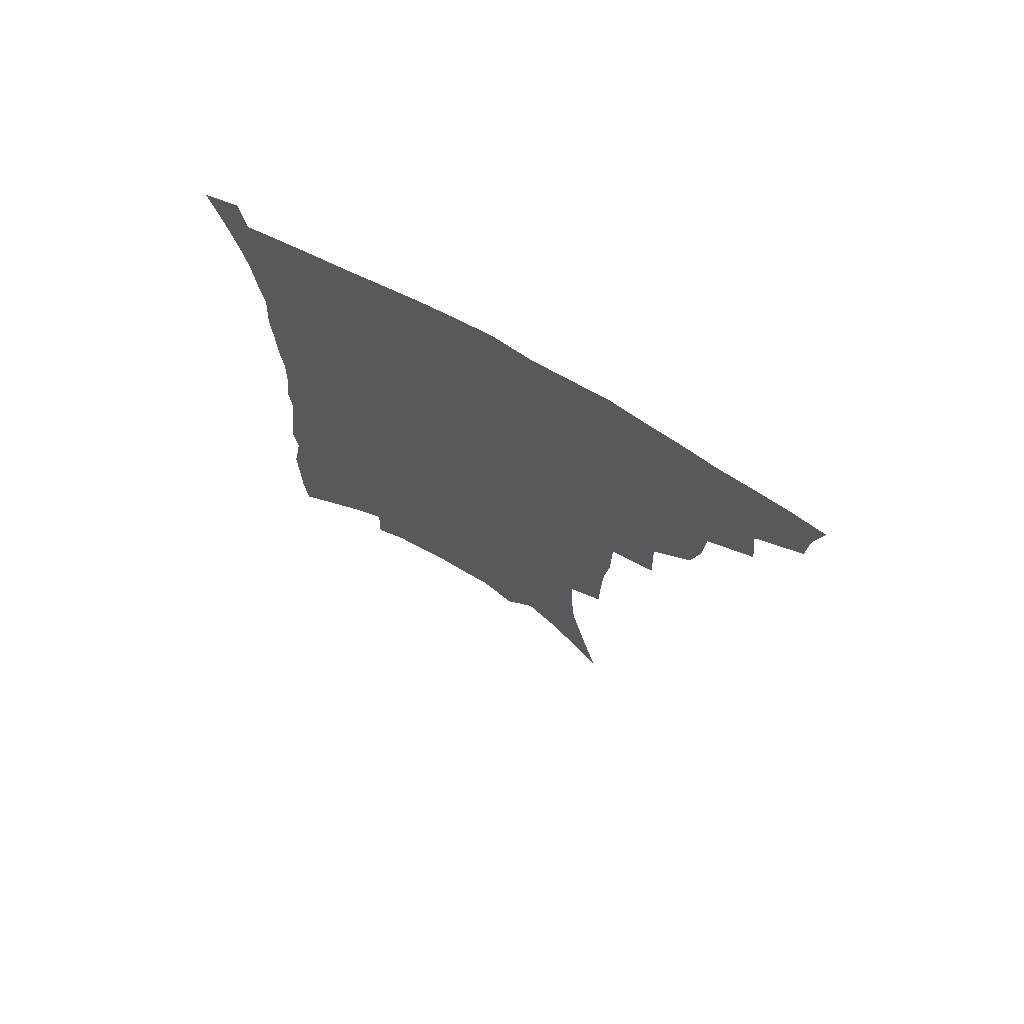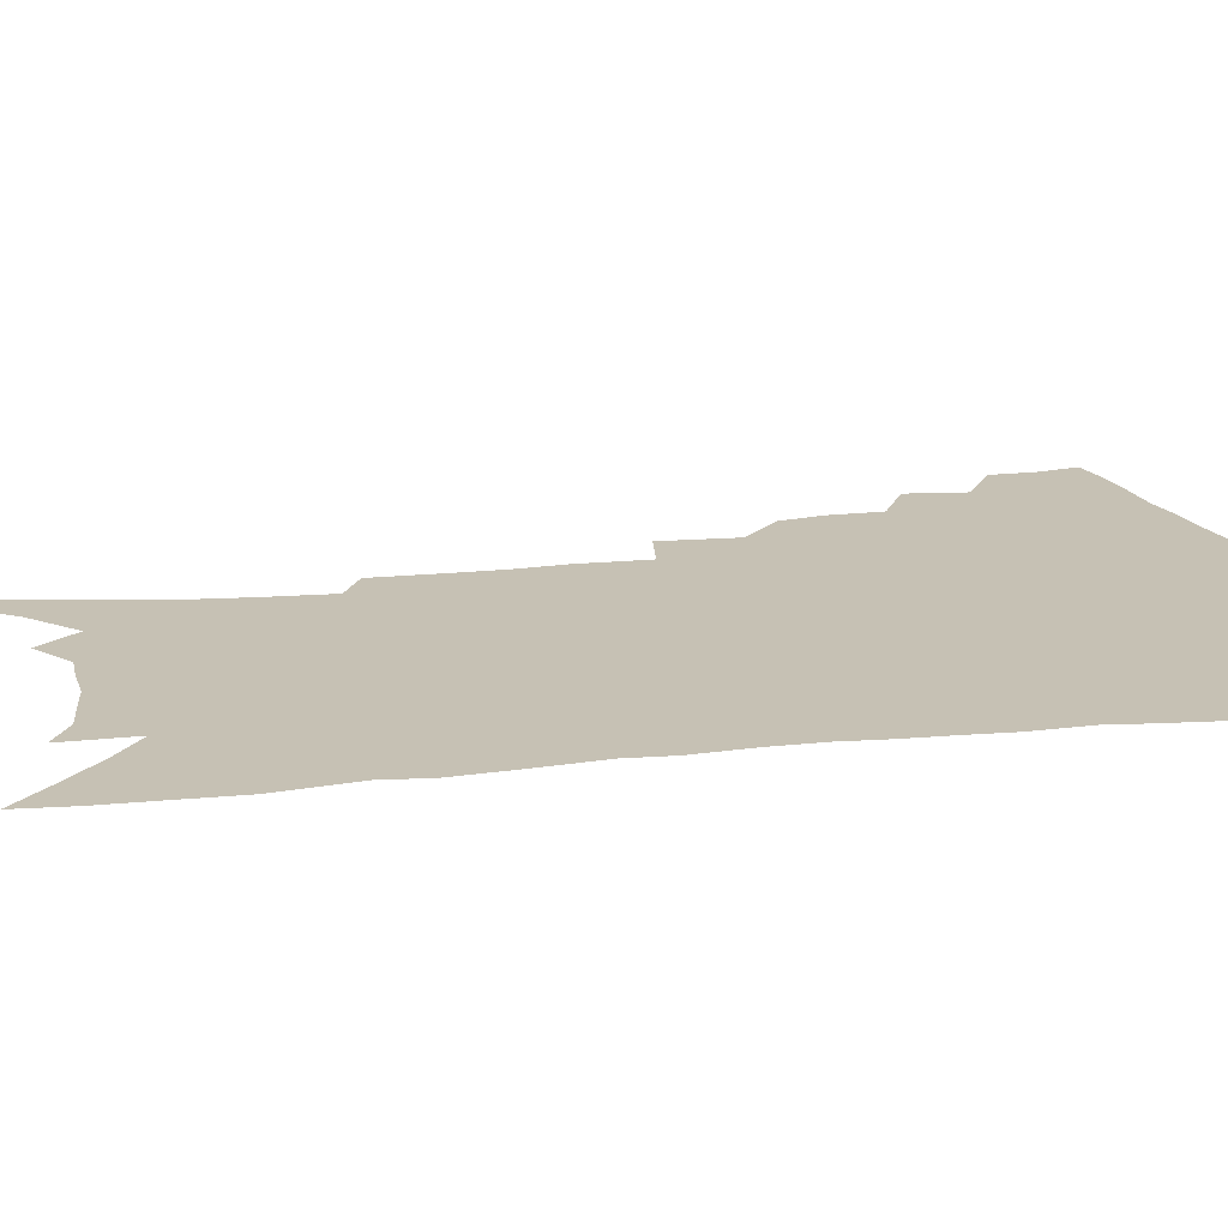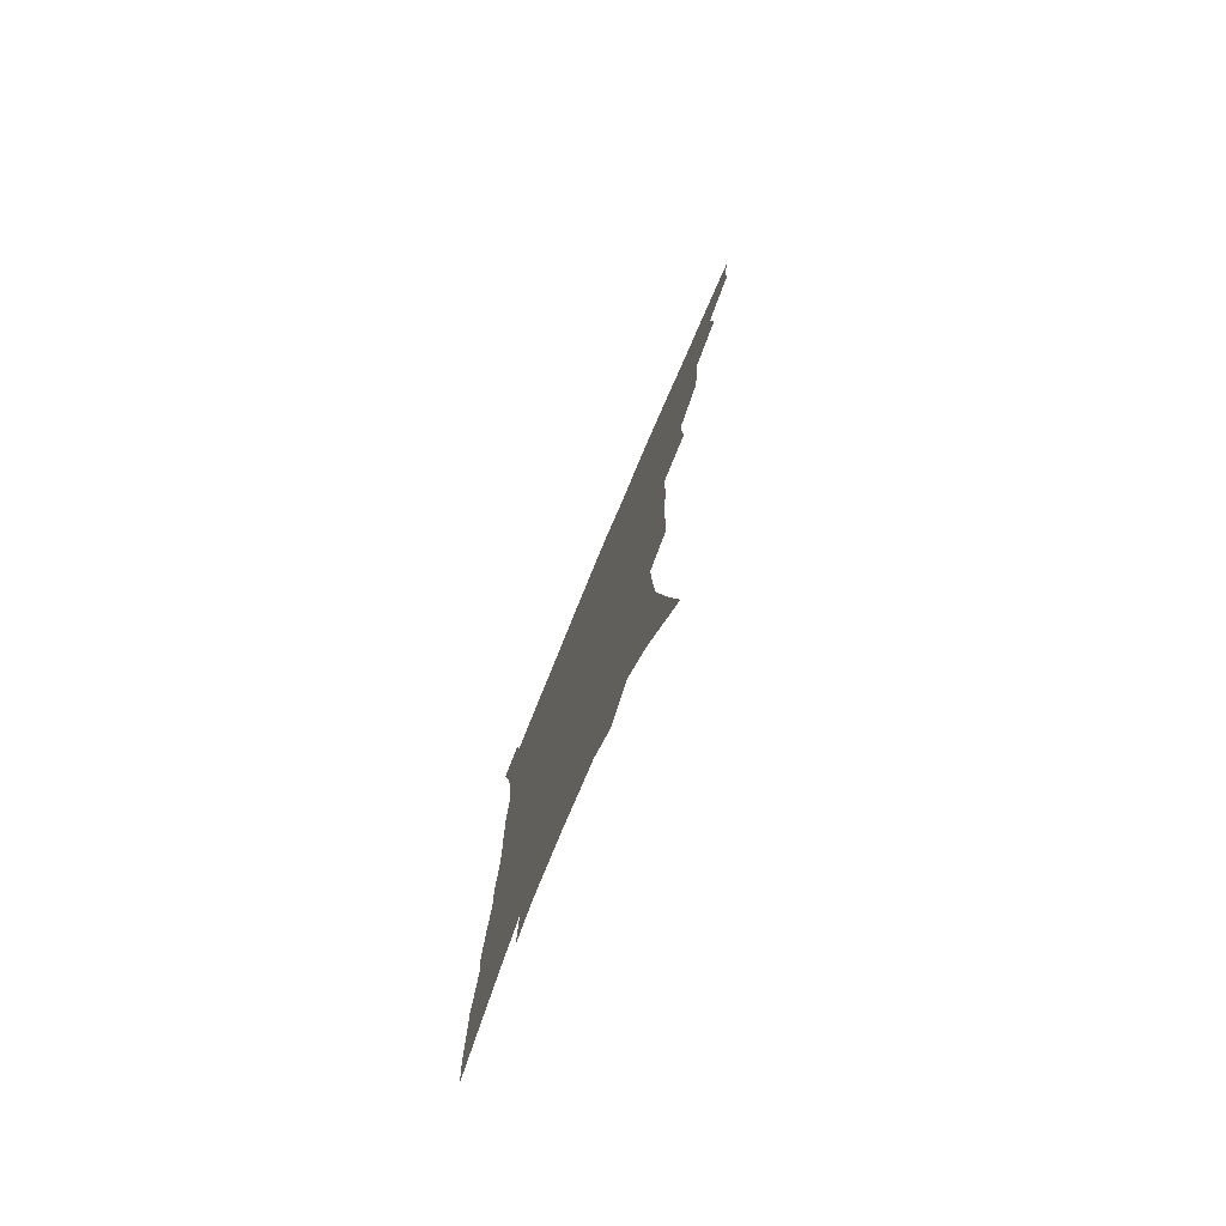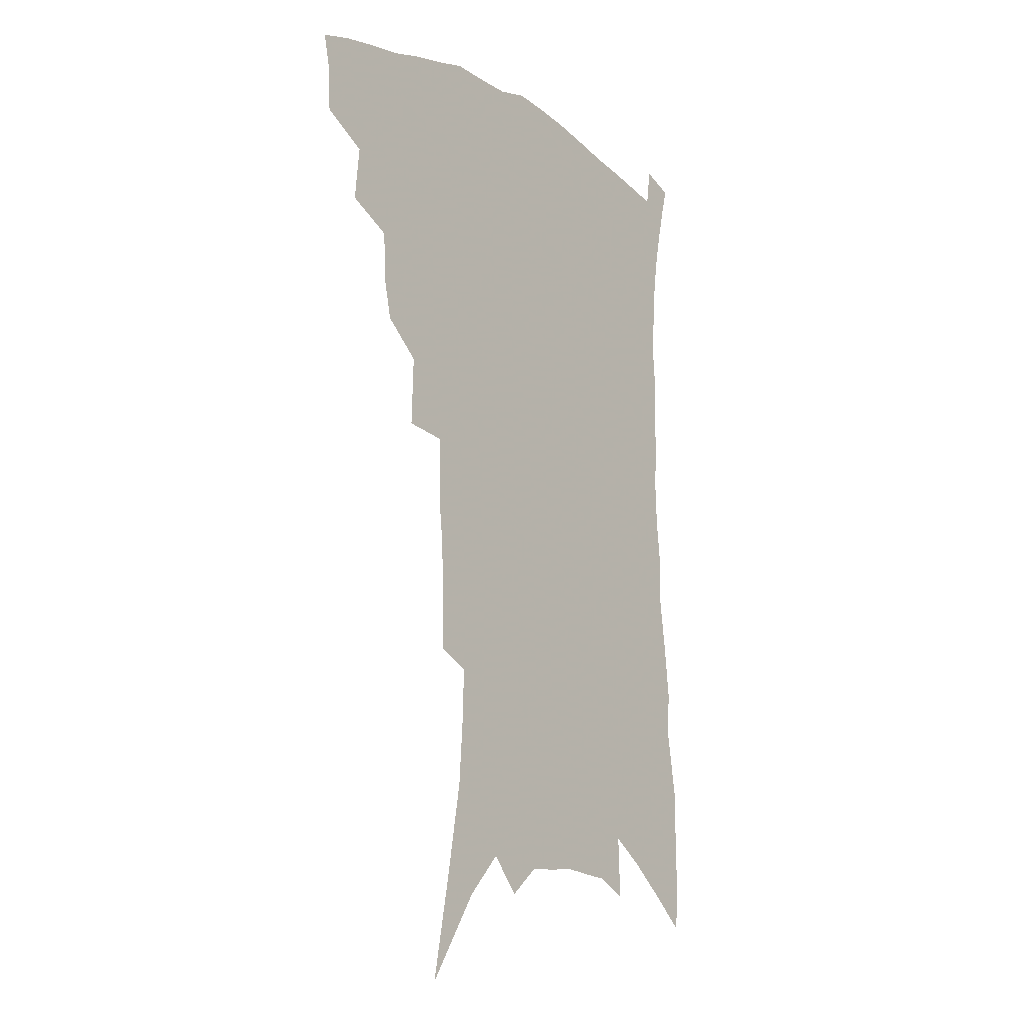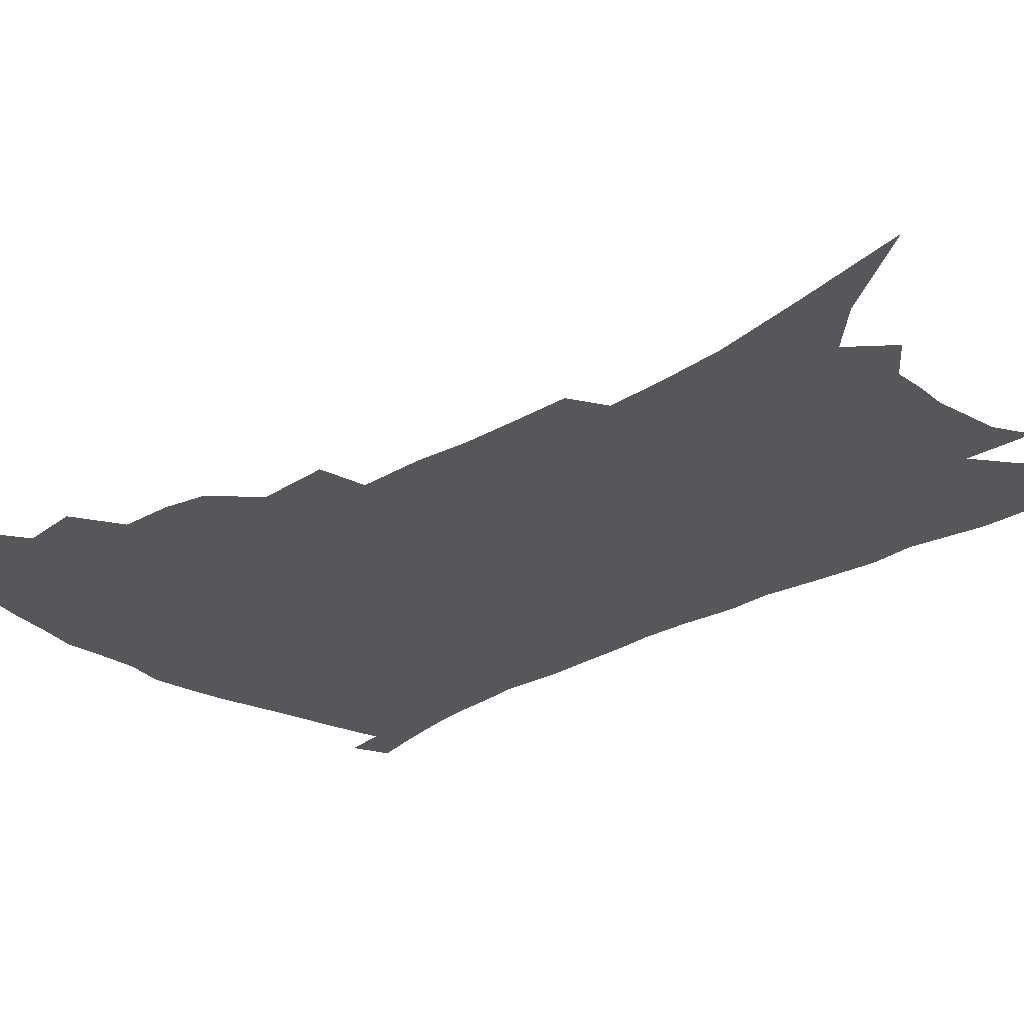
<metadata>
{"format":"obj","ext":"obj","renderer":"f3d","projection":"perspective","resolution":1024,"background":"white","views":[{"elev":73.6,"azim":-150.9,"up":"+Y"},{"elev":18.5,"azim":80.1,"up":"+Z"},{"elev":-78.4,"azim":-112.8,"up":"+Y"},{"elev":-15.3,"azim":-51.6,"up":"+Y"},{"elev":-26.7,"azim":-45.8,"up":"+Z"}]}
</metadata>
<code>
v 453.3 390.4 0
v 452.7 406.2 0
v 449.8 420 0
v 468.3 359.6 0
v 470.4 380.3 0
v 467.9 394.2 0
v 466.5 408.9 0
v 462.8 423.9 0
v 489.3 317.4 0
v 486.1 332.3 0
v 485.2 350.6 0
v 486.2 370.1 0
v 484.4 384.3 0
v 482.2 398 0
v 479.8 411.5 0
v 476.3 426.6 0
v 502.4 278.7 0
v 503.3 304.8 0
v 502.9 326.5 0
v 501.5 342.6 0
v 501.1 359.7 0
v 499.7 373.9 0
v 497.9 387.5 0
v 495.7 400.7 0
v 493.1 414.2 0
v 490 428.7 0
v 522 194.8 0
v 521.7 215.1 0
v 521.2 235.1 0
v 519.3 252.6 0
v 519.2 276.5 0
v 517.5 295.9 0
v 516.4 314.5 0
v 514.6 329.3 0
v 514 345.7 0
v 513.9 362.7 0
v 512.8 376.9 0
v 511 390.1 0
v 509 403.1 0
v 506.6 416.1 0
v 503 432.6 0
v 519 71.86 0
v 526.3 110.2 0
v 532.3 144.6 0
v 533.9 167.1 0
v 534.6 188.3 0
v 535.2 211.9 0
v 534.5 230.9 0
v 533.3 249 0
v 532.2 267.9 0
v 531.2 287 0
v 530.3 305.6 0
v 530.1 323.7 0
v 529.4 338.7 0
v 527.6 351.7 0
v 527.3 366.9 0
v 525.8 379.6 0
v 523.9 392.3 0
v 521.8 405.4 0
v 519.6 418.8 0
v 516.3 435.5 0
v 540 104.5 0
v 543.6 133.8 0
v 546.3 160.4 0
v 546.8 181.5 0
v 546.3 200.3 0
v 547.1 224.9 0
v 545.5 240.4 0
v 544.3 257.7 0
v 543.5 276.2 0
v 542.2 292 0
v 541.9 311 0
v 541.3 325.6 0
v 541 341.8 0
v 540.1 355.4 0
v 539.4 368.7 0
v 539 382.1 0
v 536.7 394.4 0
v 535.2 407.3 0
v 532.8 421.6 0
v 529.6 439.1 0
v 554.2 119.6 0
v 557.9 151.1 0
v 558.8 173.6 0
v 558 190.8 0
v 558 212.4 0
v 557.7 232.8 0
v 556.4 248.6 0
v 555.7 266.7 0
v 554.3 280.9 0
v 553.5 297.4 0
v 552.7 312.2 0
v 553 329.8 0
v 552.7 344.6 0
v 552 357.5 0
v 551.3 370.2 0
v 551.1 383.5 0
v 549.9 395.6 0
v 548.8 408 0
v 546.6 422.2 0
v 543.9 438.6 0
v 565.5 106.3 0
v 568 135.2 0
v 569 158.1 0
v 569.4 180.4 0
v 568.9 199.1 0
v 568.3 218.4 0
v 567.5 236.3 0
v 566.6 252.8 0
v 565.9 269.8 0
v 565.2 285.8 0
v 564.5 301 0
v 564.7 318.9 0
v 563.8 331.4 0
v 564.4 347.5 0
v 563.7 359.3 0
v 563.8 372.6 0
v 563.1 384.5 0
v 562.1 396.7 0
v 561.4 409.1 0
v 560.1 422.4 0
v 557.7 438.7 0
v 578 116.8 0
v 579.3 141.5 0
v 579.9 164.7 0
v 579.5 182.3 0
v 578.9 201.7 0
v 578.3 223 0
v 577.7 242.7 0
v 576.7 256.3 0
v 576.3 273.1 0
v 575.7 287.9 0
v 575.2 303 0
v 575.3 320.8 0
v 575.4 335.4 0
v 575.3 348.1 0
v 575.2 360.6 0
v 575.5 374 0
v 574.9 385.4 0
v 574.8 397.4 0
v 574 410 0
v 573 423.4 0
v 570.8 441.9 0
v 589 117.2 0
v 590 144.9 0
v 590.1 165.8 0
v 589.7 185.4 0
v 589.1 205.6 0
v 588.6 220.4 0
v 587 246.8 0
v 586.9 259.8 0
v 586.7 274.4 0
v 586.2 290.5 0
v 585.8 305.5 0
v 585.9 321.8 0
v 586 336.3 0
v 586.3 348.8 0
v 586.3 360.8 0
v 586.7 373.9 0
v 586.9 385.7 0
v 587 397.6 0
v 587 409.8 0
v 585.9 424.2 0
v 584.6 440.5 0
v 600.3 118.4 0
v 600.6 145.1 0
v 600.4 166.2 0
v 599.8 187.2 0
v 599.1 206.3 0
v 598.7 221.2 0
v 598.4 238.6 0
v 597.5 255.3 0
v 596.8 275.1 0
v 596.4 291.6 0
v 596.2 306.5 0
v 596.3 322 0
v 596.6 334.8 0
v 597.1 349.4 0
v 597.6 361.5 0
v 598.2 374 0
v 598.9 385.7 0
v 599.2 397.6 0
v 599.3 410 0
v 599 423.6 0
v 598.4 438.5 0
v 611.5 117.2 0
v 611.2 144.1 0
v 610.9 163.5 0
v 610.2 185.3 0
v 609.4 204.5 0
v 608.8 224.1 0
v 608.3 241.6 0
v 607.4 260.3 0
v 607 274.5 0
v 606.5 291.4 0
v 606.5 306.1 0
v 606.8 320.4 0
v 607.1 335.2 0
v 607.7 348.1 0
v 608.5 361.6 0
v 609.4 373.7 0
v 610.4 385.2 0
v 611.7 396.8 0
v 612.6 408.4 0
v 612.7 421.5 0
v 612.7 435.5 0
v 622.9 116.2 0
v 622.5 138.7 0
v 621.5 162.1 0
v 621 181.4 0
v 619.8 202.5 0
v 618.8 223.4 0
v 618.2 240.9 0
v 617.6 257.2 0
v 617.1 273.7 0
v 617.1 288.1 0
v 616.9 303.8 0
v 617.5 317.4 0
v 617.2 335.2 0
v 618.3 347.1 0
v 619 360.9 0
v 620.4 372.1 0
v 621.7 384 0
v 623.1 395.7 0
v 624.5 407.3 0
v 625.9 419.2 0
v 626.5 432.4 0
v 634.8 110 0
v 634 133.3 0
v 633.4 154.4 0
v 631.8 178.2 0
v 630.6 198.7 0
v 629.3 219.5 0
v 629 235.9 0
v 629.4 249.9 0
v 627.3 271.2 0
v 627.5 285.3 0
v 627.3 300.8 0
v 628.7 312.5 0
v 628.5 329.6 0
v 629.3 343.2 0
v 629.5 358.7 0
v 631.3 370 0
v 632.8 383.9 0
v 634.4 394.4 0
v 636.1 405.8 0
v 637.9 417.3 0
v 639.1 430.2 0
v 646.8 124.2 0
v 644.9 149.1 0
v 644 169.9 0
v 642.6 191.1 0
v 641 212 0
v 639.8 230.8 0
v 639.8 246.6 0
v 639.4 263.1 0
v 638.6 280.2 0
v 639 294.4 0
v 638.7 311.1 0
v 639.2 325.5 0
v 640.9 337.9 0
v 641.3 352.9 0
v 642.4 366.8 0
v 643.4 381.3 0
v 645.4 392.8 0
v 647.5 403.9 0
v 649.5 415.5 0
v 651.4 427.7 0
v 660.6 112.5 0
v 659.2 135.7 0
v 657.5 158.5 0
v 656.3 179.2 0
v 654.6 200.2 0
v 653.2 219.7 0
v 652.2 237.9 0
v 651.6 254.8 0
v 651.3 271.3 0
v 650.1 288.9 0
v 650.3 304.2 0
v 652.3 316.8 0
v 651.8 333.9 0
v 651.9 349.8 0
v 653.3 363.4 0
v 654.7 376.8 0
v 656.7 389.4 0
v 658.8 401.8 0
v 661.1 413.3 0
v 663.4 425 0
v 665.4 439.6 0
v 675.1 99.46 0
v 676.1 117.4 0
v 675.9 137.3 0
v 675.8 156.4 0
v 671.5 182.4 0
v 672.8 197.8 0
v 670.5 218.5 0
v 667.7 239.5 0
v 668.3 254.5 0
v 666.3 273.9 0
v 665.6 290.8 0
v 666.4 305.3 0
v 666.5 321.5 0
v 666.9 337.2 0
v 665.5 356.5 0
v 667 370.2 0
v 668.1 385.6 0
v 670.1 398.9 0
v 672.5 410.8 0
v 675.1 422.5 0
v 678.2 434.5 0
f 5 6 1
f 1 6 2
f 6 7 2
f 2 7 3
f 7 8 3
f 11 12 4
f 4 12 5
f 12 13 5
f 5 13 6
f 13 14 6
f 6 14 7
f 14 15 7
f 7 15 8
f 15 16 8
f 18 19 9
f 9 19 10
f 19 20 10
f 10 20 11
f 20 21 11
f 11 21 12
f 21 22 12
f 12 22 13
f 22 23 13
f 13 23 14
f 23 24 14
f 14 24 15
f 24 25 15
f 15 25 16
f 25 26 16
f 31 32 17
f 17 32 18
f 32 33 18
f 18 33 19
f 33 34 19
f 19 34 20
f 34 35 20
f 20 35 21
f 35 36 21
f 21 36 22
f 36 37 22
f 22 37 23
f 37 38 23
f 23 38 24
f 38 39 24
f 24 39 25
f 39 40 25
f 25 40 26
f 40 41 26
f 46 47 27
f 27 47 28
f 47 48 28
f 28 48 29
f 48 49 29
f 29 49 30
f 49 50 30
f 30 50 31
f 50 51 31
f 31 51 32
f 51 52 32
f 32 52 33
f 52 53 33
f 33 53 34
f 53 54 34
f 34 54 35
f 54 55 35
f 35 55 36
f 55 56 36
f 36 56 37
f 56 57 37
f 37 57 38
f 57 58 38
f 38 58 39
f 58 59 39
f 39 59 40
f 59 60 40
f 40 60 41
f 60 61 41
f 42 62 43
f 62 63 43
f 43 63 44
f 63 64 44
f 44 64 45
f 64 65 45
f 45 65 46
f 65 66 46
f 46 66 47
f 66 67 47
f 47 67 48
f 67 68 48
f 48 68 49
f 68 69 49
f 49 69 50
f 69 70 50
f 50 70 51
f 70 71 51
f 51 71 52
f 71 72 52
f 52 72 53
f 72 73 53
f 53 73 54
f 73 74 54
f 54 74 55
f 74 75 55
f 55 75 56
f 75 76 56
f 56 76 57
f 76 77 57
f 57 77 58
f 77 78 58
f 58 78 59
f 78 79 59
f 59 79 60
f 79 80 60
f 60 80 61
f 80 81 61
f 62 82 63
f 82 83 63
f 63 83 64
f 83 84 64
f 64 84 65
f 84 85 65
f 65 85 66
f 85 86 66
f 66 86 67
f 86 87 67
f 67 87 68
f 87 88 68
f 68 88 69
f 88 89 69
f 69 89 70
f 89 90 70
f 70 90 71
f 90 91 71
f 71 91 72
f 91 92 72
f 72 92 73
f 92 93 73
f 73 93 74
f 93 94 74
f 74 94 75
f 94 95 75
f 75 95 76
f 95 96 76
f 76 96 77
f 96 97 77
f 77 97 78
f 97 98 78
f 78 98 79
f 98 99 79
f 79 99 80
f 99 100 80
f 80 100 81
f 100 101 81
f 102 103 82
f 82 103 83
f 103 104 83
f 83 104 84
f 104 105 84
f 84 105 85
f 105 106 85
f 85 106 86
f 106 107 86
f 86 107 87
f 107 108 87
f 87 108 88
f 108 109 88
f 88 109 89
f 109 110 89
f 89 110 90
f 110 111 90
f 90 111 91
f 111 112 91
f 91 112 92
f 112 113 92
f 92 113 93
f 113 114 93
f 93 114 94
f 114 115 94
f 94 115 95
f 115 116 95
f 95 116 96
f 116 117 96
f 96 117 97
f 117 118 97
f 97 118 98
f 118 119 98
f 98 119 99
f 119 120 99
f 99 120 100
f 120 121 100
f 100 121 101
f 121 122 101
f 102 123 103
f 123 124 103
f 103 124 104
f 124 125 104
f 104 125 105
f 125 126 105
f 105 126 106
f 126 127 106
f 106 127 107
f 127 128 107
f 107 128 108
f 128 129 108
f 108 129 109
f 129 130 109
f 109 130 110
f 130 131 110
f 110 131 111
f 131 132 111
f 111 132 112
f 132 133 112
f 112 133 113
f 133 134 113
f 113 134 114
f 134 135 114
f 114 135 115
f 135 136 115
f 115 136 116
f 136 137 116
f 116 137 117
f 137 138 117
f 117 138 118
f 138 139 118
f 118 139 119
f 139 140 119
f 119 140 120
f 140 141 120
f 120 141 121
f 141 142 121
f 121 142 122
f 142 143 122
f 123 144 124
f 144 145 124
f 124 145 125
f 145 146 125
f 125 146 126
f 146 147 126
f 126 147 127
f 147 148 127
f 127 148 128
f 148 149 128
f 128 149 129
f 149 150 129
f 129 150 130
f 150 151 130
f 130 151 131
f 151 152 131
f 131 152 132
f 152 153 132
f 132 153 133
f 153 154 133
f 133 154 134
f 154 155 134
f 134 155 135
f 155 156 135
f 135 156 136
f 156 157 136
f 136 157 137
f 157 158 137
f 137 158 138
f 158 159 138
f 138 159 139
f 159 160 139
f 139 160 140
f 160 161 140
f 140 161 141
f 161 162 141
f 141 162 142
f 162 163 142
f 142 163 143
f 163 164 143
f 144 165 145
f 165 166 145
f 145 166 146
f 166 167 146
f 146 167 147
f 167 168 147
f 147 168 148
f 168 169 148
f 148 169 149
f 169 170 149
f 149 170 150
f 170 171 150
f 150 171 151
f 171 172 151
f 151 172 152
f 172 173 152
f 152 173 153
f 173 174 153
f 153 174 154
f 174 175 154
f 154 175 155
f 175 176 155
f 155 176 156
f 176 177 156
f 156 177 157
f 177 178 157
f 157 178 158
f 178 179 158
f 158 179 159
f 179 180 159
f 159 180 160
f 180 181 160
f 160 181 161
f 181 182 161
f 161 182 162
f 182 183 162
f 162 183 163
f 183 184 163
f 163 184 164
f 184 185 164
f 165 186 166
f 186 187 166
f 166 187 167
f 187 188 167
f 167 188 168
f 188 189 168
f 168 189 169
f 189 190 169
f 169 190 170
f 190 191 170
f 170 191 171
f 191 192 171
f 171 192 172
f 192 193 172
f 172 193 173
f 193 194 173
f 173 194 174
f 194 195 174
f 174 195 175
f 195 196 175
f 175 196 176
f 196 197 176
f 176 197 177
f 197 198 177
f 177 198 178
f 198 199 178
f 178 199 179
f 199 200 179
f 179 200 180
f 200 201 180
f 180 201 181
f 201 202 181
f 181 202 182
f 202 203 182
f 182 203 183
f 203 204 183
f 183 204 184
f 204 205 184
f 184 205 185
f 205 206 185
f 186 207 187
f 207 208 187
f 187 208 188
f 208 209 188
f 188 209 189
f 209 210 189
f 189 210 190
f 210 211 190
f 190 211 191
f 211 212 191
f 191 212 192
f 212 213 192
f 192 213 193
f 213 214 193
f 193 214 194
f 214 215 194
f 194 215 195
f 215 216 195
f 195 216 196
f 216 217 196
f 196 217 197
f 217 218 197
f 197 218 198
f 218 219 198
f 198 219 199
f 219 220 199
f 199 220 200
f 220 221 200
f 200 221 201
f 221 222 201
f 201 222 202
f 222 223 202
f 202 223 203
f 223 224 203
f 203 224 204
f 224 225 204
f 204 225 205
f 225 226 205
f 205 226 206
f 226 227 206
f 207 228 208
f 228 229 208
f 208 229 209
f 229 230 209
f 209 230 210
f 230 231 210
f 210 231 211
f 231 232 211
f 211 232 212
f 232 233 212
f 212 233 213
f 233 234 213
f 213 234 214
f 234 235 214
f 214 235 215
f 235 236 215
f 215 236 216
f 236 237 216
f 216 237 217
f 237 238 217
f 217 238 218
f 238 239 218
f 218 239 219
f 239 240 219
f 219 240 220
f 240 241 220
f 220 241 221
f 241 242 221
f 221 242 222
f 242 243 222
f 222 243 223
f 243 244 223
f 223 244 224
f 244 245 224
f 224 245 225
f 245 246 225
f 225 246 226
f 246 247 226
f 226 247 227
f 247 248 227
f 229 249 230
f 249 250 230
f 230 250 231
f 250 251 231
f 231 251 232
f 251 252 232
f 232 252 233
f 252 253 233
f 233 253 234
f 253 254 234
f 234 254 235
f 254 255 235
f 235 255 236
f 255 256 236
f 236 256 237
f 256 257 237
f 237 257 238
f 257 258 238
f 238 258 239
f 258 259 239
f 239 259 240
f 259 260 240
f 240 260 241
f 260 261 241
f 241 261 242
f 261 262 242
f 242 262 243
f 262 263 243
f 243 263 244
f 263 264 244
f 244 264 245
f 264 265 245
f 245 265 246
f 265 266 246
f 246 266 247
f 266 267 247
f 247 267 248
f 267 268 248
f 249 269 250
f 269 270 250
f 250 270 251
f 270 271 251
f 251 271 252
f 271 272 252
f 252 272 253
f 272 273 253
f 253 273 254
f 273 274 254
f 254 274 255
f 274 275 255
f 255 275 256
f 275 276 256
f 256 276 257
f 276 277 257
f 257 277 258
f 277 278 258
f 258 278 259
f 278 279 259
f 259 279 260
f 279 280 260
f 260 280 261
f 280 281 261
f 261 281 262
f 281 282 262
f 262 282 263
f 282 283 263
f 263 283 264
f 283 284 264
f 264 284 265
f 284 285 265
f 265 285 266
f 285 286 266
f 266 286 267
f 286 287 267
f 267 287 268
f 287 288 268
f 269 290 270
f 290 291 270
f 270 291 271
f 291 292 271
f 271 292 272
f 292 293 272
f 272 293 273
f 293 294 273
f 273 294 274
f 294 295 274
f 274 295 275
f 295 296 275
f 275 296 276
f 296 297 276
f 276 297 277
f 297 298 277
f 277 298 278
f 298 299 278
f 278 299 279
f 299 300 279
f 279 300 280
f 300 301 280
f 280 301 281
f 301 302 281
f 281 302 282
f 302 303 282
f 282 303 283
f 303 304 283
f 283 304 284
f 304 305 284
f 284 305 285
f 305 306 285
f 285 306 286
f 306 307 286
f 286 307 287
f 307 308 287
f 287 308 288
f 308 309 288
f 288 309 289
f 309 310 289

</code>
